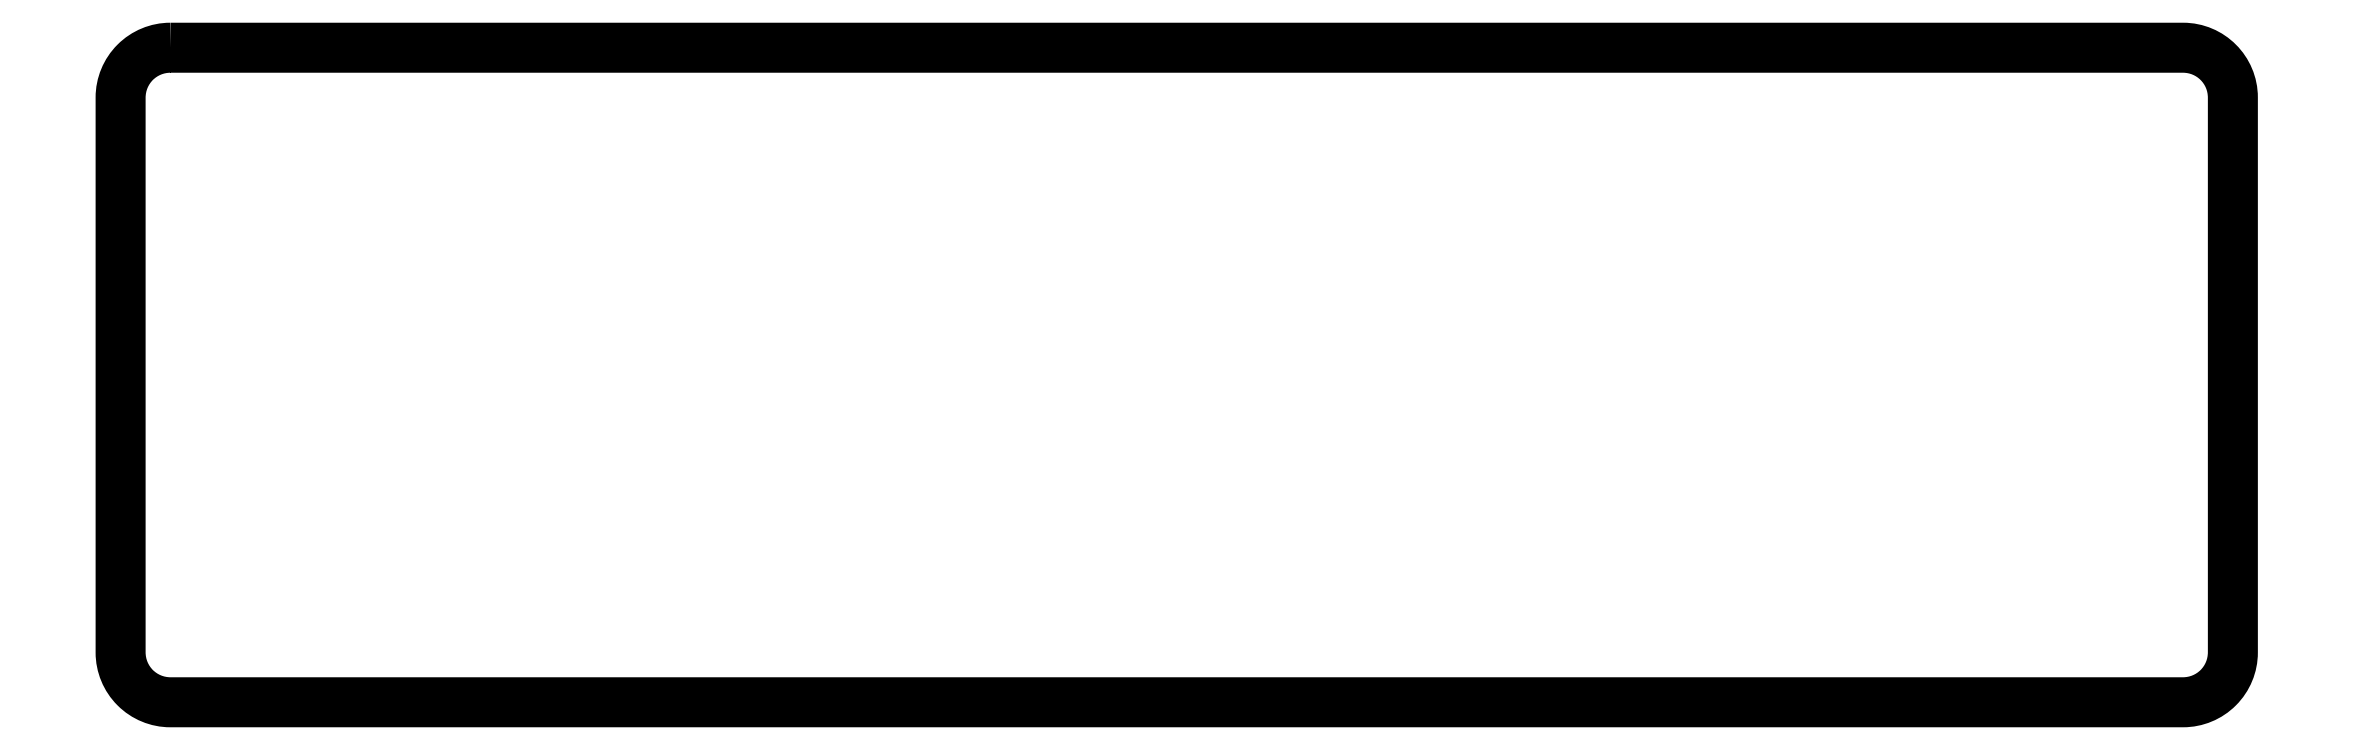
<metadata>
{"format":"dxf","ext":"dxf","renderer":"ezdxf+matplotlib","layout":"modelspace","background":"white","min_lineweight":24,"dpi":150}
</metadata>
<code>
0
SECTION
2
ENTITIES
0
POLYLINE
8
0
70
1
66
1
10
0
20
0
30
0
0
VERTEX
8
0
10
-78.61
20
51.13
30
0
0
VERTEX
8
0
10
78.61
20
51.13
30
0
42
-0.4142
0
VERTEX
8
0
10
82.5
20
47.24
30
0
0
VERTEX
8
0
10
82.5
20
3.89
30
0
42
-0.4142
0
VERTEX
8
0
10
78.61
20
0
30
0
0
VERTEX
8
0
10
-78.61
20
2.462e-12
30
0
42
-0.4142
0
VERTEX
8
0
10
-82.5
20
3.89
30
0
0
VERTEX
8
0
10
-82.5
20
47.24
30
0
42
-0.4142
0
SEQEND
8
0
0
ENDSEC
0
EOF

</code>
